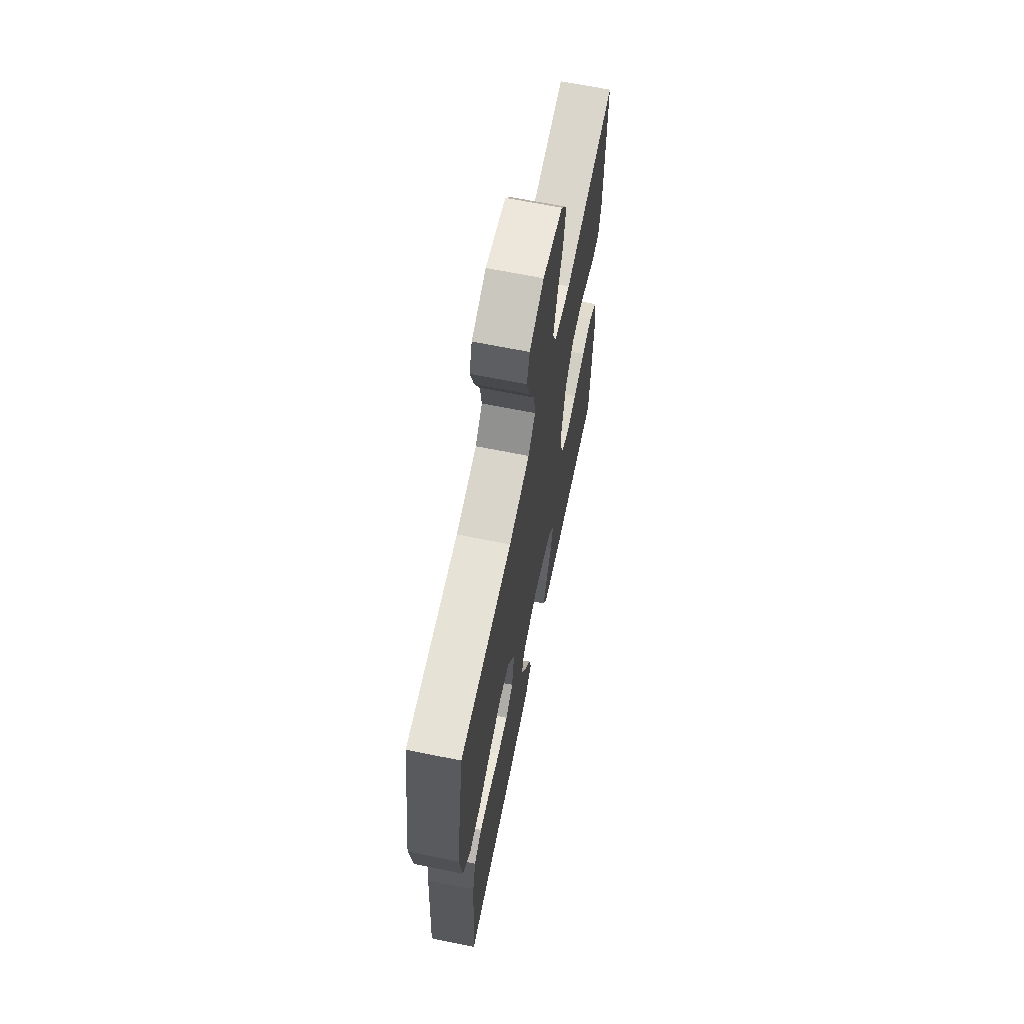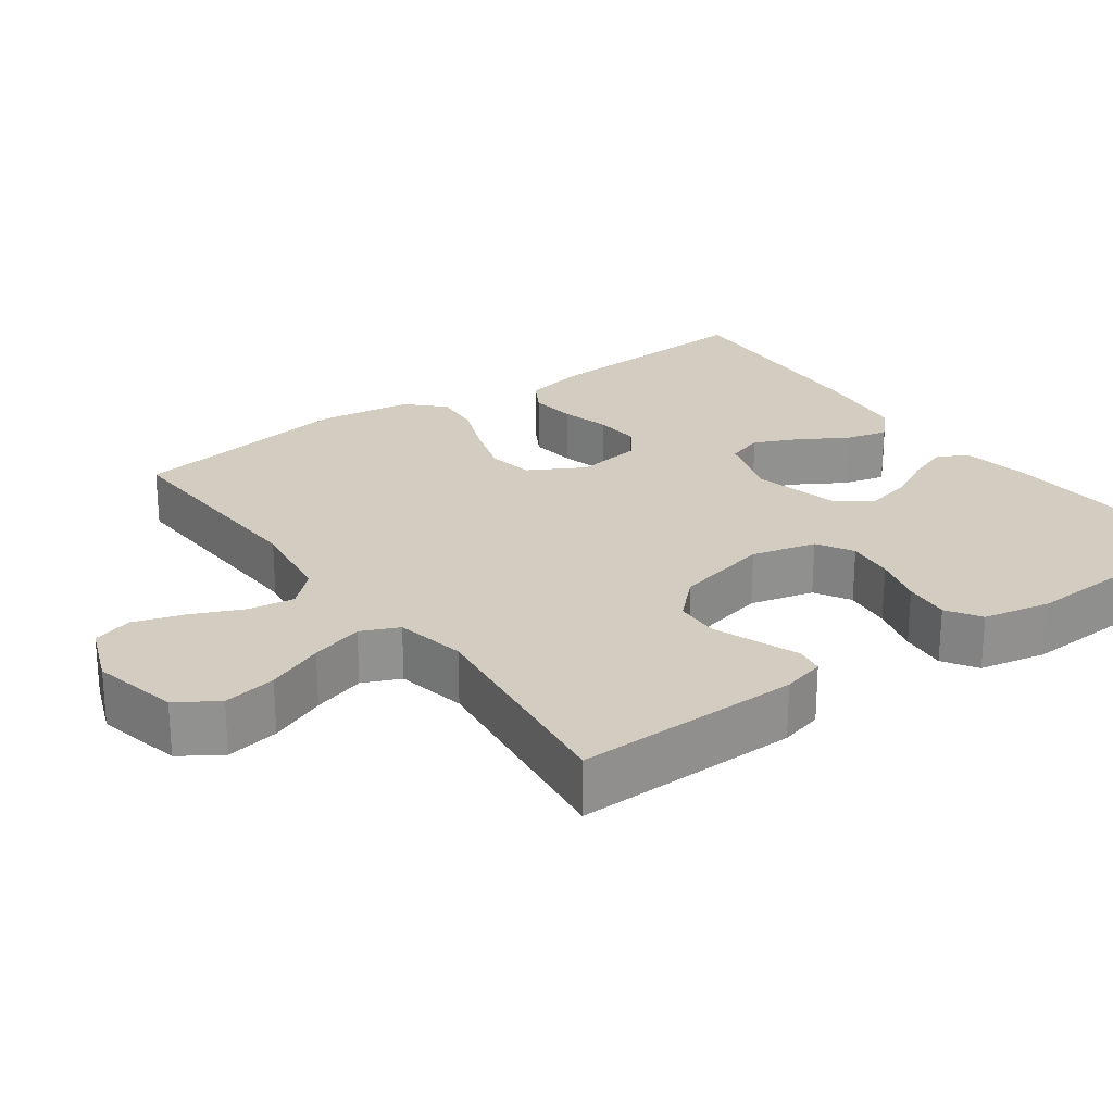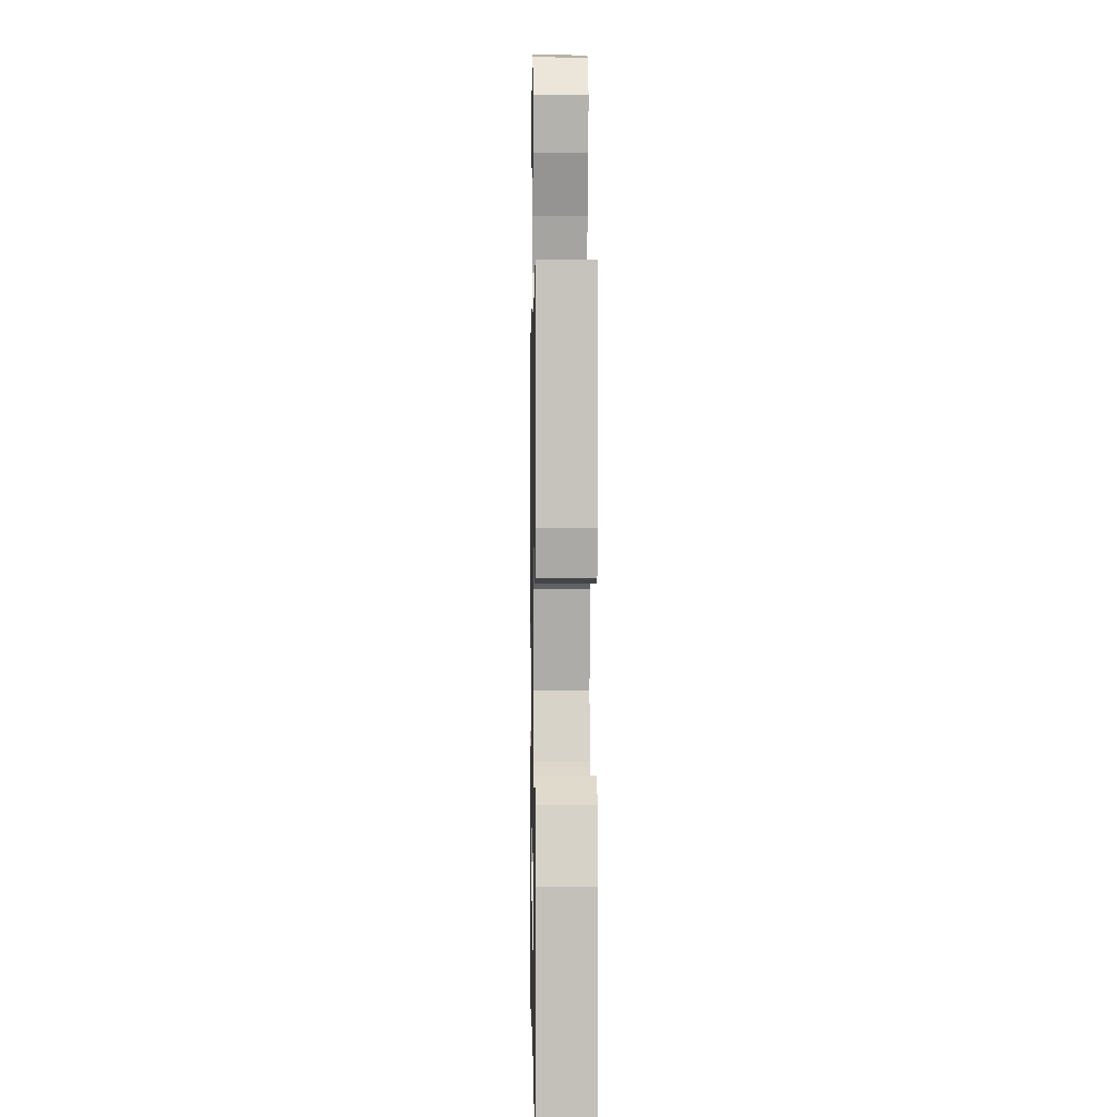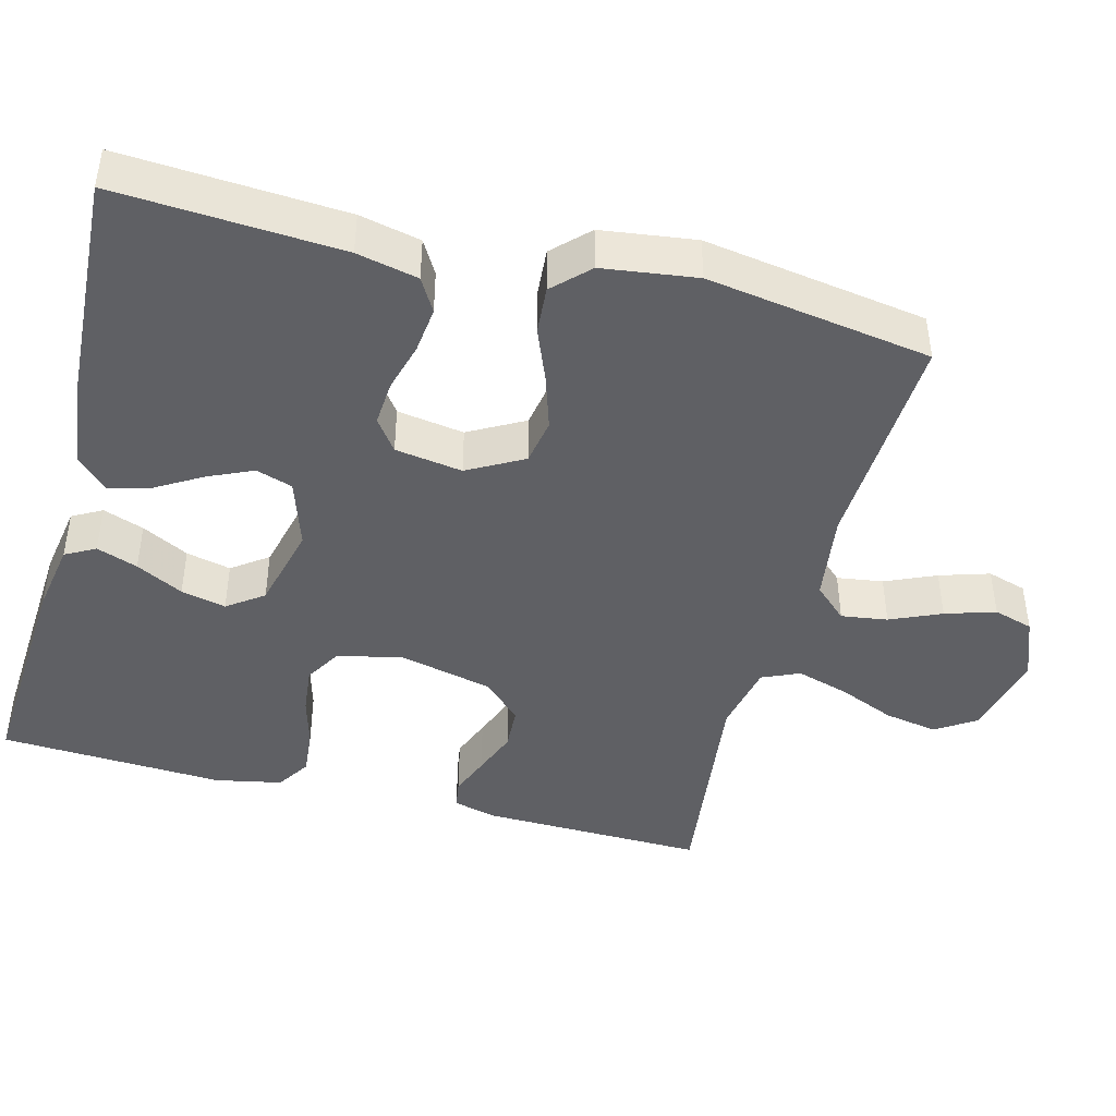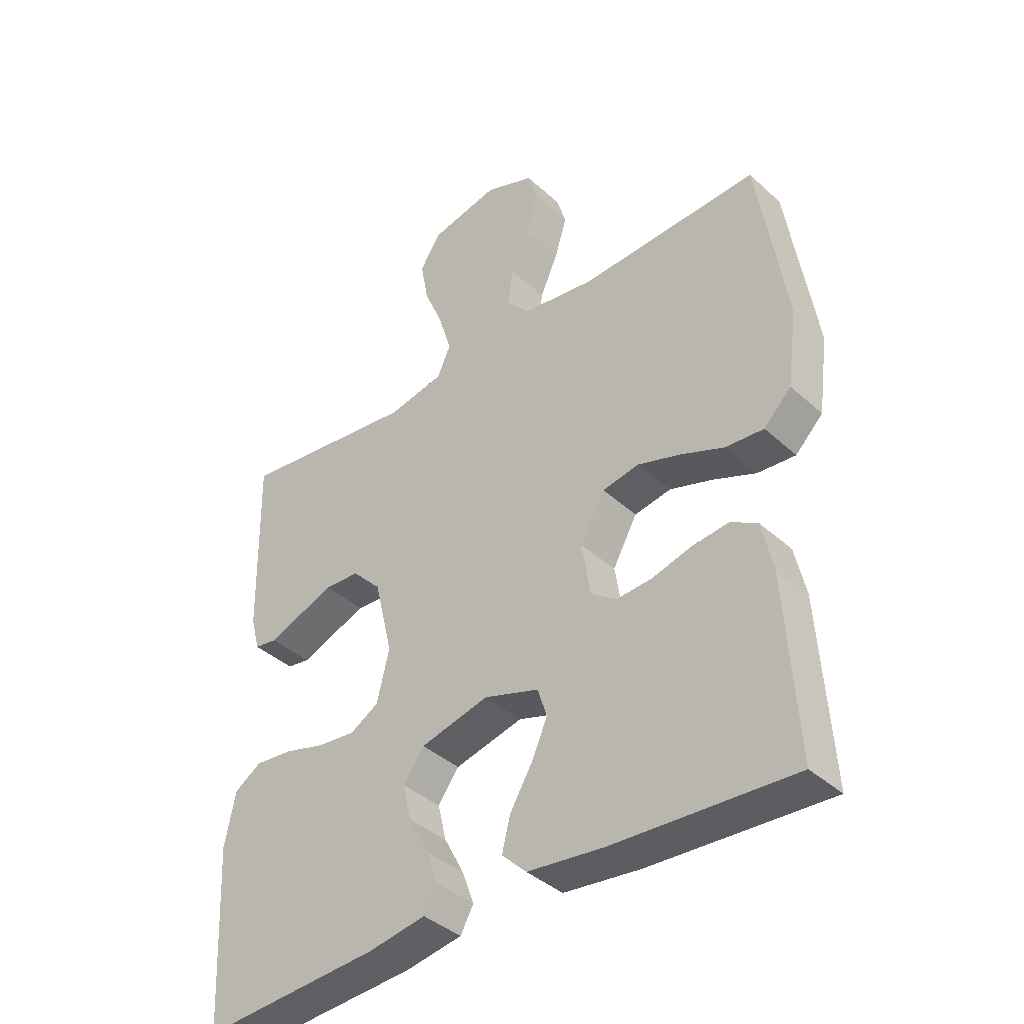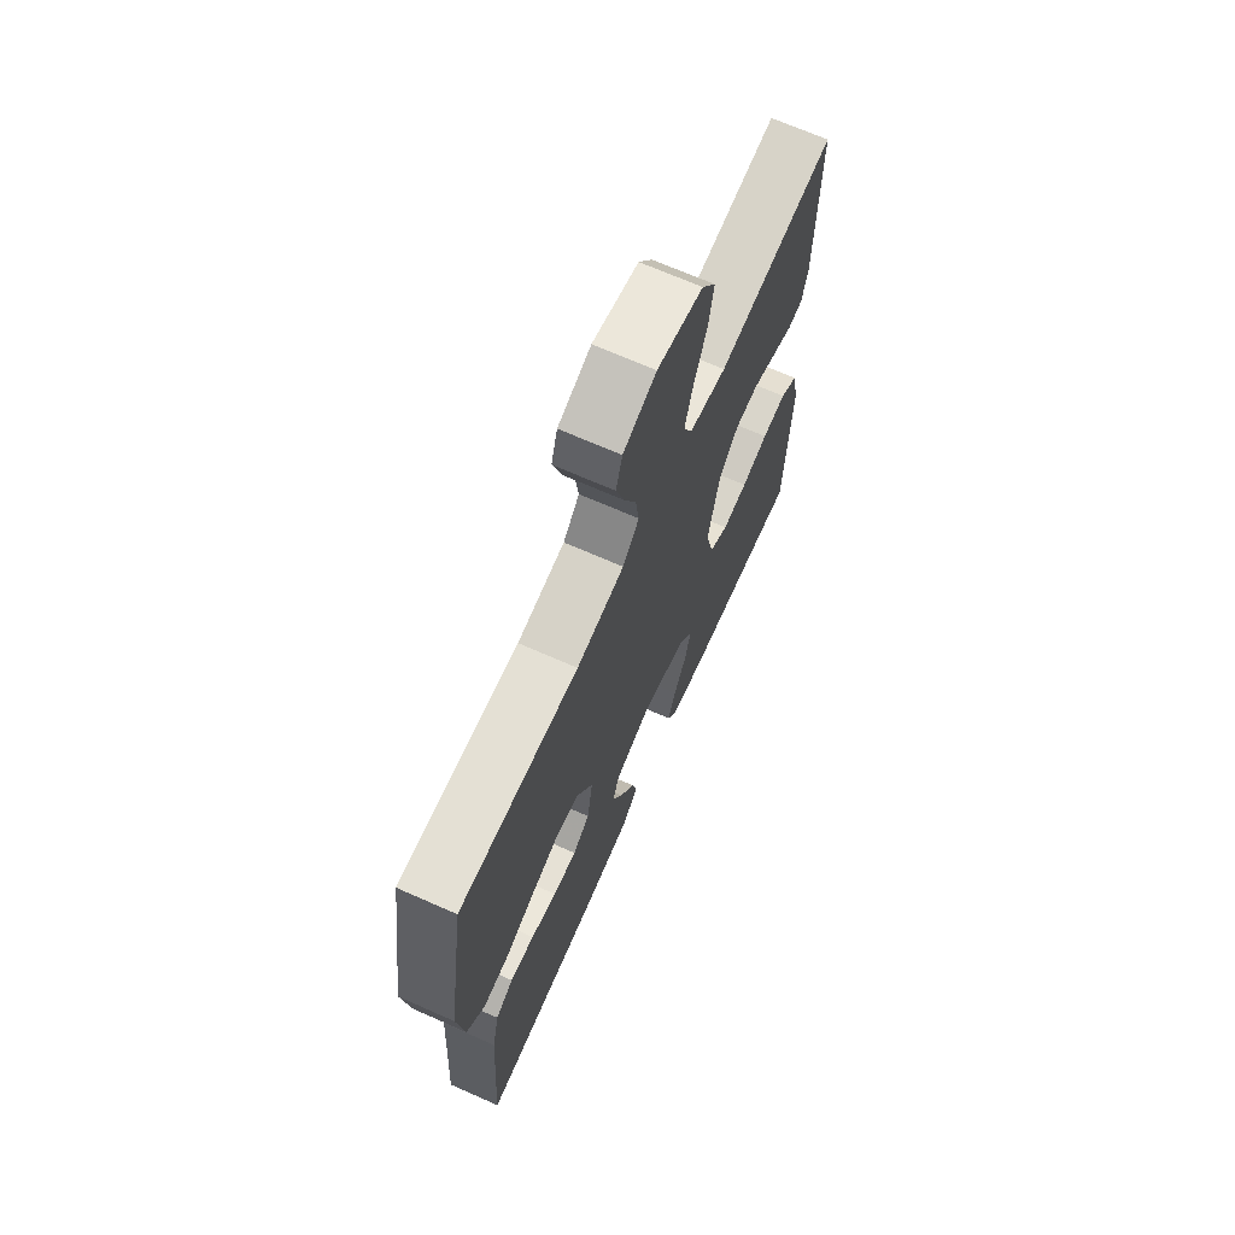
<metadata>
{"format":"obj","ext":"obj","renderer":"f3d","projection":"perspective","resolution":1024,"background":"white","views":[{"elev":66.2,"azim":-78.5,"up":"+Z"},{"elev":24.4,"azim":54.3,"up":"+Y"},{"elev":0.1,"azim":89.0,"up":"+Z"},{"elev":-43.9,"azim":-104.7,"up":"+Y"},{"elev":-39.3,"azim":-138.4,"up":"+Z"},{"elev":68.8,"azim":-66.1,"up":"+Z"}]}
</metadata>
<code>
v 0.5 0.07 -0.5
v 0.2 0.07 -0.481
v 0.105 0.07 -0.465
v 0.083 0.07 -0.425
v 0.103 0.07 -0.37
v 0.136 0.07 -0.307
v 0.15 0.07 -0.247
v 0.115 0.07 -0.199
v 0 0.07 -0.171
v -0.092 0.07 -0.201
v -0.108 0.07 -0.25
v -0.081 0.07 -0.31
v -0.044 0.07 -0.372
v -0.03 0.07 -0.428
v -0.071 0.07 -0.468
v -0.2 0.07 -0.483
v -0.5 0.07 -0.5
v -0.481 0.07 -0.2
v -0.463 0.07 -0.118
v -0.418 0.07 -0.092
v -0.356 0.07 -0.099
v -0.29 0.07 -0.117
v -0.23 0.07 -0.121
v -0.187 0.07 -0.09
v -0.173 0.07 0
v -0.214 0.07 0.074
v -0.276 0.07 0.085
v -0.348 0.07 0.062
v -0.42 0.07 0.033
v -0.484 0.07 0.028
v -0.53 0.07 0.074
v -0.547 0.07 0.2
v -0.5 0.07 0.5
v -0.2 0.07 0.486
v -0.08 0.07 0.503
v -0.039 0.07 0.547
v -0.048 0.07 0.609
v -0.078 0.07 0.677
v -0.099 0.07 0.744
v -0.083 0.07 0.797
v 0 0.07 0.829
v 0.115 0.07 0.803
v 0.15 0.07 0.749
v 0.137 0.07 0.678
v 0.105 0.07 0.602
v 0.084 0.07 0.532
v 0.106 0.07 0.482
v 0.2 0.07 0.463
v 0.5 0.07 0.5
v 0.494 0.07 0.2
v 0.479 0.07 0.143
v 0.441 0.07 0.137
v 0.387 0.07 0.158
v 0.327 0.07 0.181
v 0.268 0.07 0.178
v 0.219 0.07 0.127
v 0.189 0.07 0
v 0.21 0.07 -0.086
v 0.258 0.07 -0.114
v 0.322 0.07 -0.107
v 0.39 0.07 -0.088
v 0.452 0.07 -0.082
v 0.497 0.07 -0.111
v 0.515 0.07 -0.2
v 0.5 0 -0.5
v 0.2 0 -0.481
v 0.105 0 -0.465
v 0.083 0 -0.425
v 0.103 0 -0.37
v 0.136 0 -0.307
v 0.15 0 -0.247
v 0.115 0 -0.199
v 0 0 -0.171
v -0.092 0 -0.201
v -0.108 0 -0.25
v -0.081 0 -0.31
v -0.044 0 -0.372
v -0.03 0 -0.428
v -0.071 0 -0.468
v -0.2 0 -0.483
v -0.5 0 -0.5
v -0.481 0 -0.2
v -0.463 0 -0.118
v -0.418 0 -0.092
v -0.356 0 -0.099
v -0.29 0 -0.117
v -0.23 0 -0.121
v -0.187 0 -0.09
v -0.173 0 0
v -0.214 0 0.074
v -0.276 0 0.085
v -0.348 0 0.062
v -0.42 0 0.033
v -0.484 0 0.028
v -0.53 0 0.074
v -0.547 0 0.2
v -0.5 0 0.5
v -0.2 0 0.486
v -0.08 0 0.503
v -0.039 0 0.547
v -0.048 0 0.609
v -0.078 0 0.677
v -0.099 0 0.744
v -0.083 0 0.797
v 0 0 0.829
v 0.115 0 0.803
v 0.15 0 0.749
v 0.137 0 0.678
v 0.105 0 0.602
v 0.084 0 0.532
v 0.106 0 0.482
v 0.2 0 0.463
v 0.5 0 0.5
v 0.494 0 0.2
v 0.479 0 0.143
v 0.441 0 0.137
v 0.387 0 0.158
v 0.327 0 0.181
v 0.268 0 0.178
v 0.219 0 0.127
v 0.189 0 0
v 0.21 0 -0.086
v 0.258 0 -0.114
v 0.322 0 -0.107
v 0.39 0 -0.088
v 0.452 0 -0.082
v 0.497 0 -0.111
v 0.515 0 -0.2
f 60 61 62 63
f 59 60 63 64
f 50 51 52 53
f 48 49 50 53
f 47 48 53 54
f 42 43 44 45
f 42 45 46
f 41 42 46
f 40 41 46
f 37 38 39 40
f 37 40 46 47
f 31 32 33 34
f 31 34 35
f 28 29 30 31
f 27 28 31 35
f 26 27 35 36
f 19 20 21 22
f 19 22 23
f 18 19 23
f 17 18 23
f 16 17 23 24
f 12 13 14 15
f 11 12 15 16
f 10 11 16 24
f 3 4 5 6
f 3 6 7
f 2 3 7
f 59 64 1 2
f 58 59 2 7
f 57 58 7 8
f 56 57 8 9
f 37 47 54 55
f 36 37 55 56
f 25 26 36 56
f 24 25 56
f 9 10 24 56
f 127 126 125 124
f 128 127 124 123
f 117 116 115 114
f 117 114 113 112
f 118 117 112 111
f 109 108 107 106
f 110 109 106
f 110 106 105
f 110 105 104
f 104 103 102 101
f 111 110 104 101
f 98 97 96 95
f 99 98 95
f 95 94 93 92
f 99 95 92 91
f 100 99 91 90
f 86 85 84 83
f 87 86 83
f 87 83 82
f 87 82 81
f 88 87 81 80
f 79 78 77 76
f 80 79 76 75
f 88 80 75 74
f 70 69 68 67
f 71 70 67
f 71 67 66
f 66 65 128 123
f 71 66 123 122
f 72 71 122 121
f 73 72 121 120
f 119 118 111 101
f 120 119 101 100
f 120 100 90 89
f 120 89 88
f 120 88 74 73
f 1 65 66 2
f 2 66 67 3
f 3 67 68 4
f 4 68 69 5
f 5 69 70 6
f 6 70 71 7
f 7 71 72 8
f 8 72 73 9
f 9 73 74 10
f 10 74 75 11
f 11 75 76 12
f 12 76 77 13
f 13 77 78 14
f 14 78 79 15
f 15 79 80 16
f 16 80 81 17
f 17 81 82 18
f 18 82 83 19
f 19 83 84 20
f 20 84 85 21
f 21 85 86 22
f 22 86 87 23
f 23 87 88 24
f 24 88 89 25
f 25 89 90 26
f 26 90 91 27
f 27 91 92 28
f 28 92 93 29
f 29 93 94 30
f 30 94 95 31
f 31 95 96 32
f 32 96 97 33
f 33 97 98 34
f 34 98 99 35
f 35 99 100 36
f 36 100 101 37
f 37 101 102 38
f 38 102 103 39
f 39 103 104 40
f 40 104 105 41
f 41 105 106 42
f 42 106 107 43
f 43 107 108 44
f 44 108 109 45
f 45 109 110 46
f 46 110 111 47
f 47 111 112 48
f 48 112 113 49
f 49 113 114 50
f 50 114 115 51
f 51 115 116 52
f 52 116 117 53
f 53 117 118 54
f 54 118 119 55
f 55 119 120 56
f 56 120 121 57
f 57 121 122 58
f 58 122 123 59
f 59 123 124 60
f 60 124 125 61
f 61 125 126 62
f 62 126 127 63
f 63 127 128 64
f 64 128 65 1

</code>
